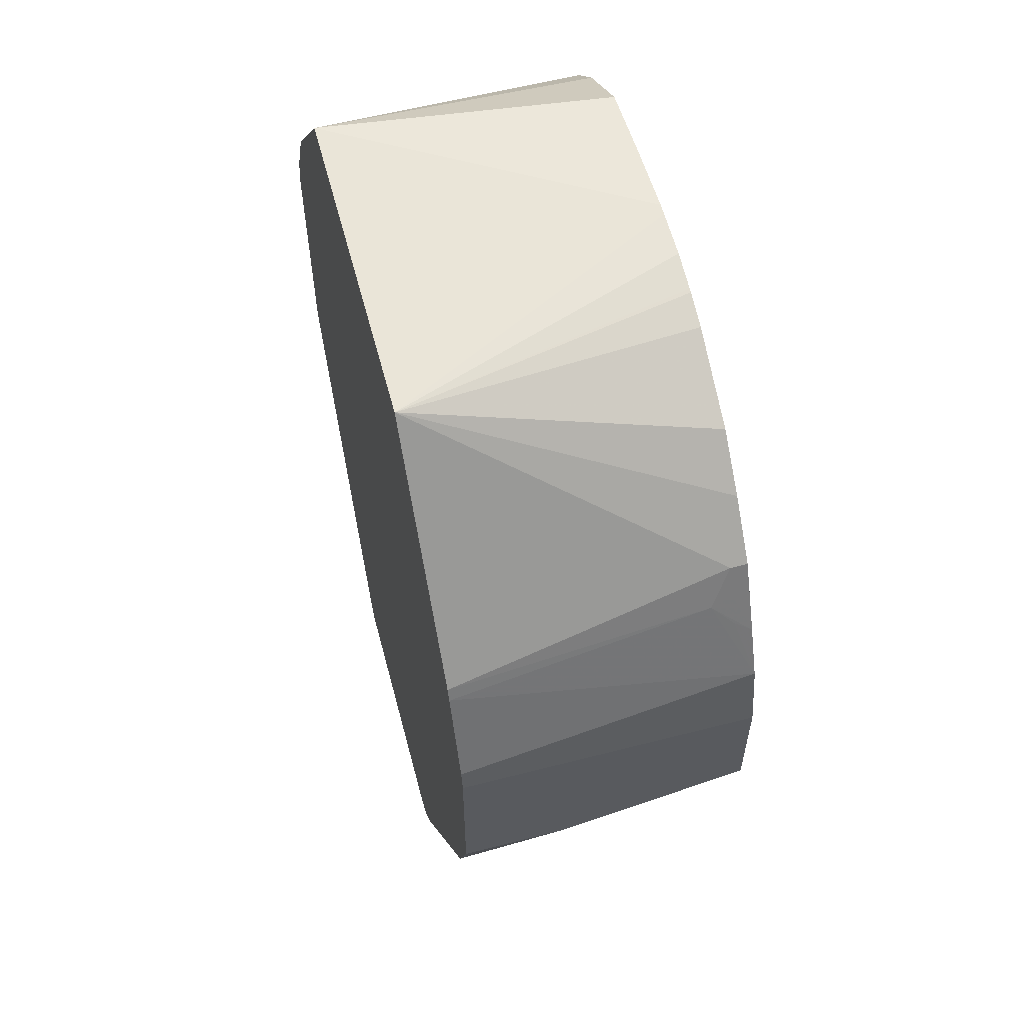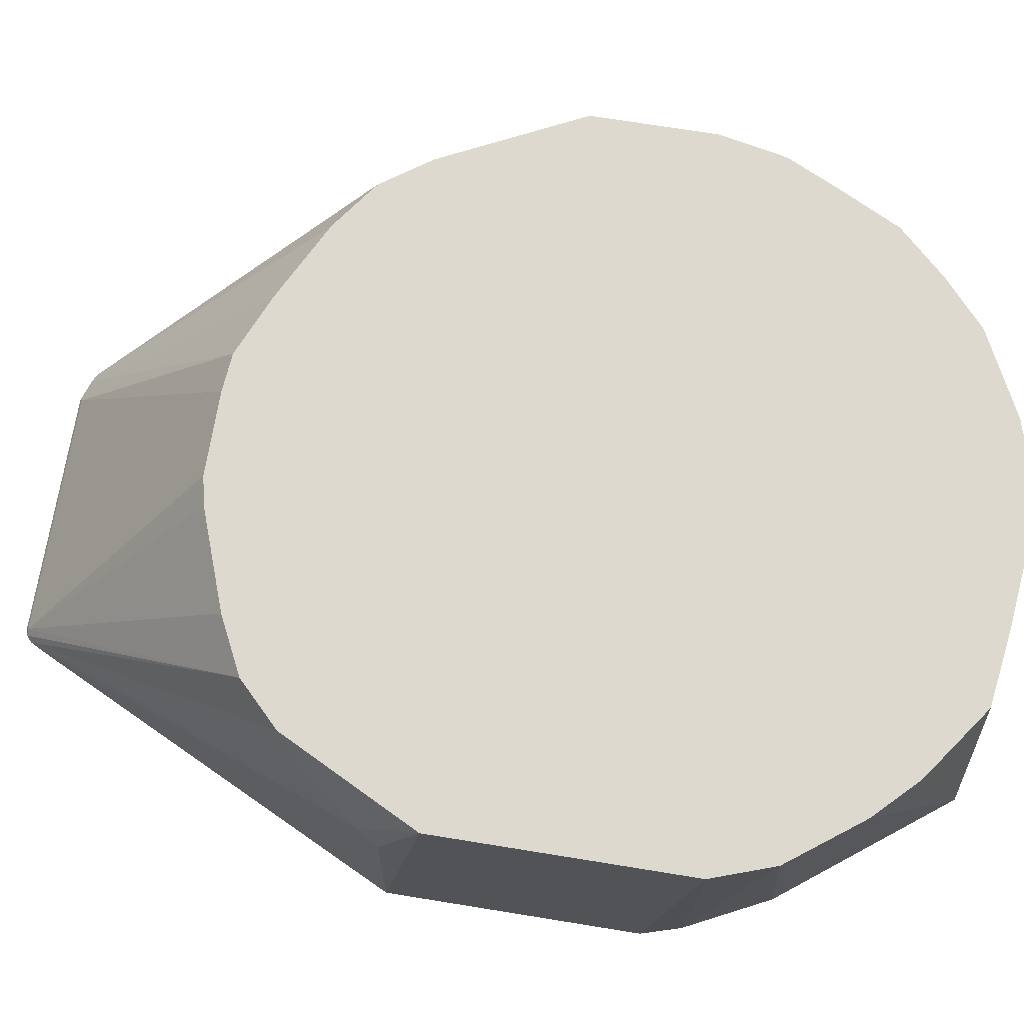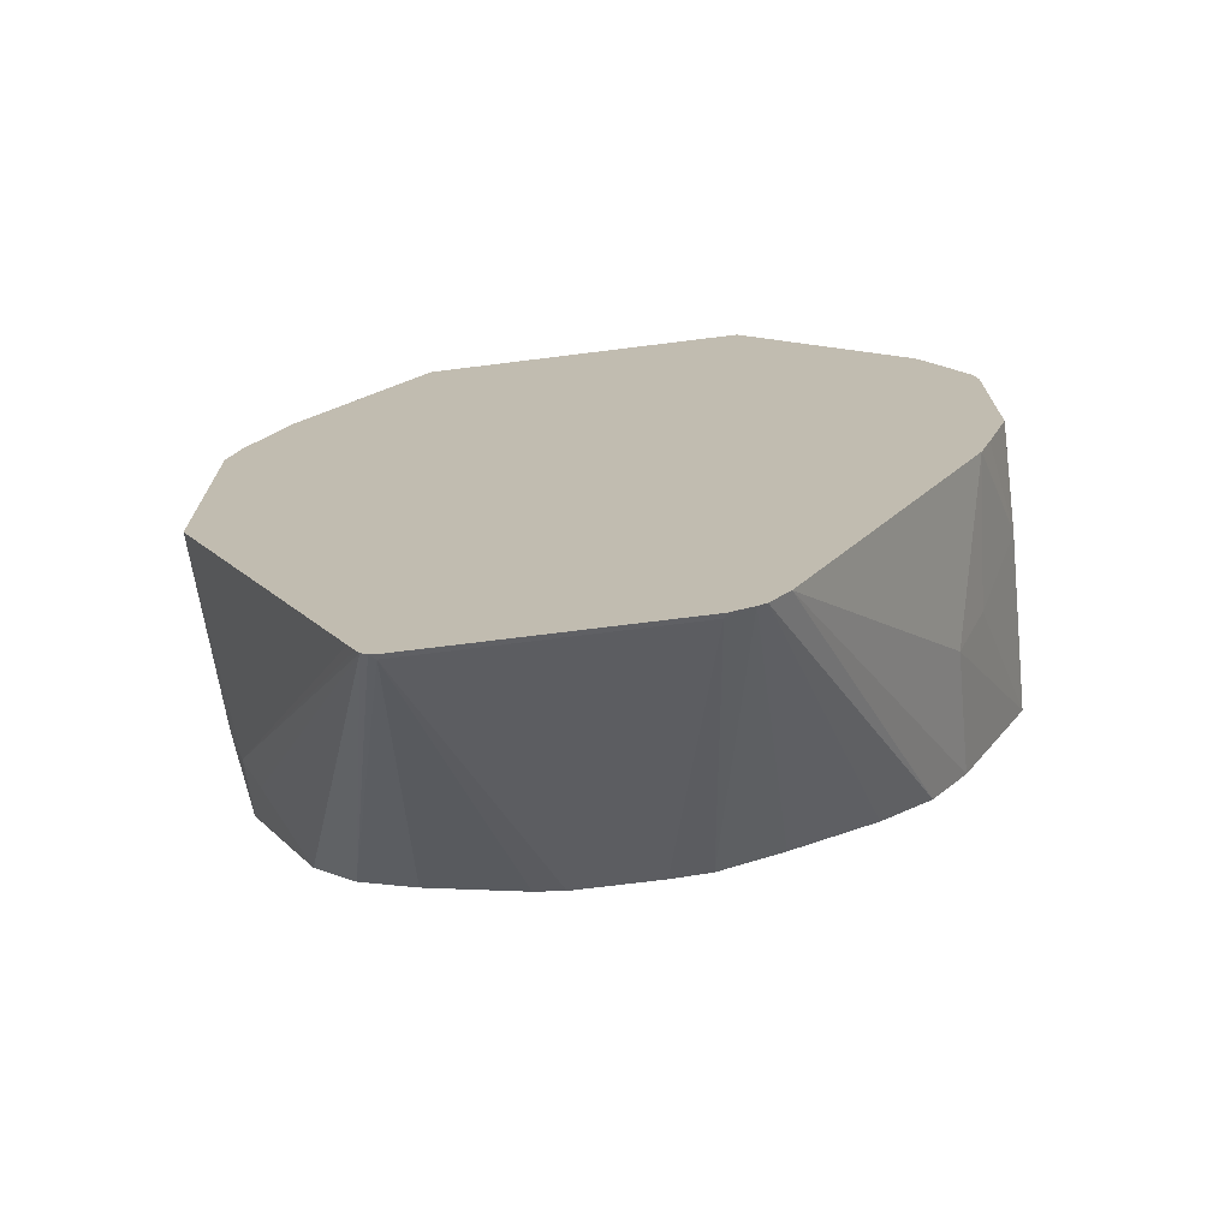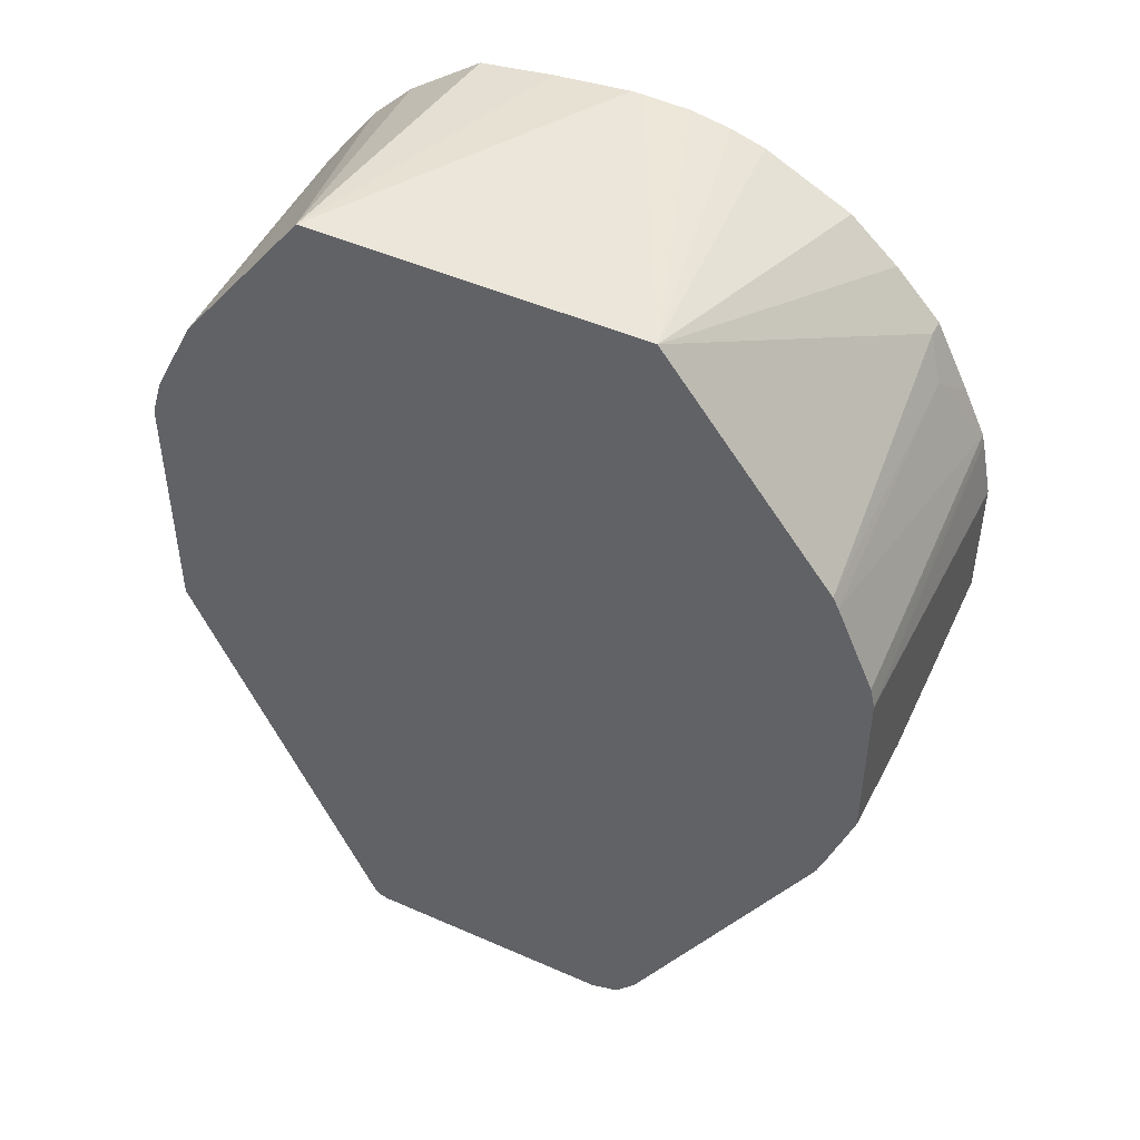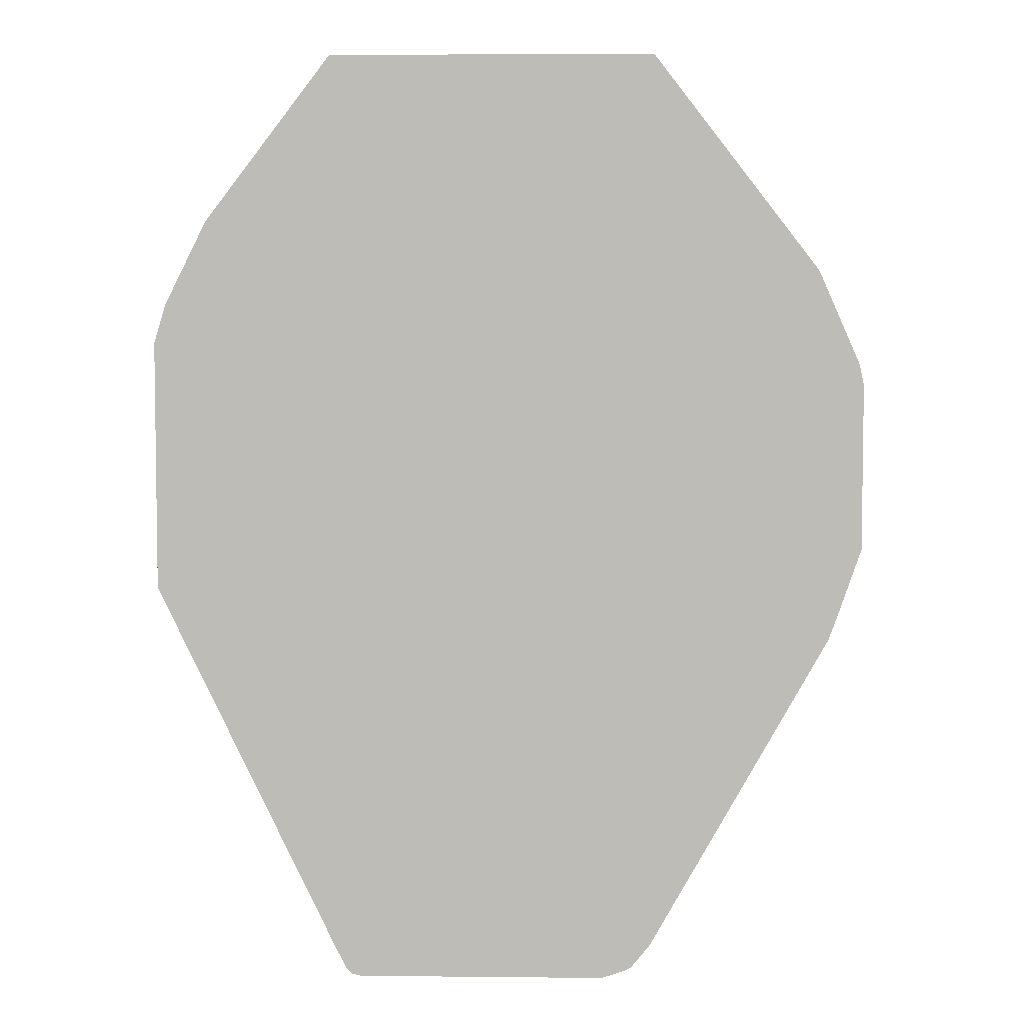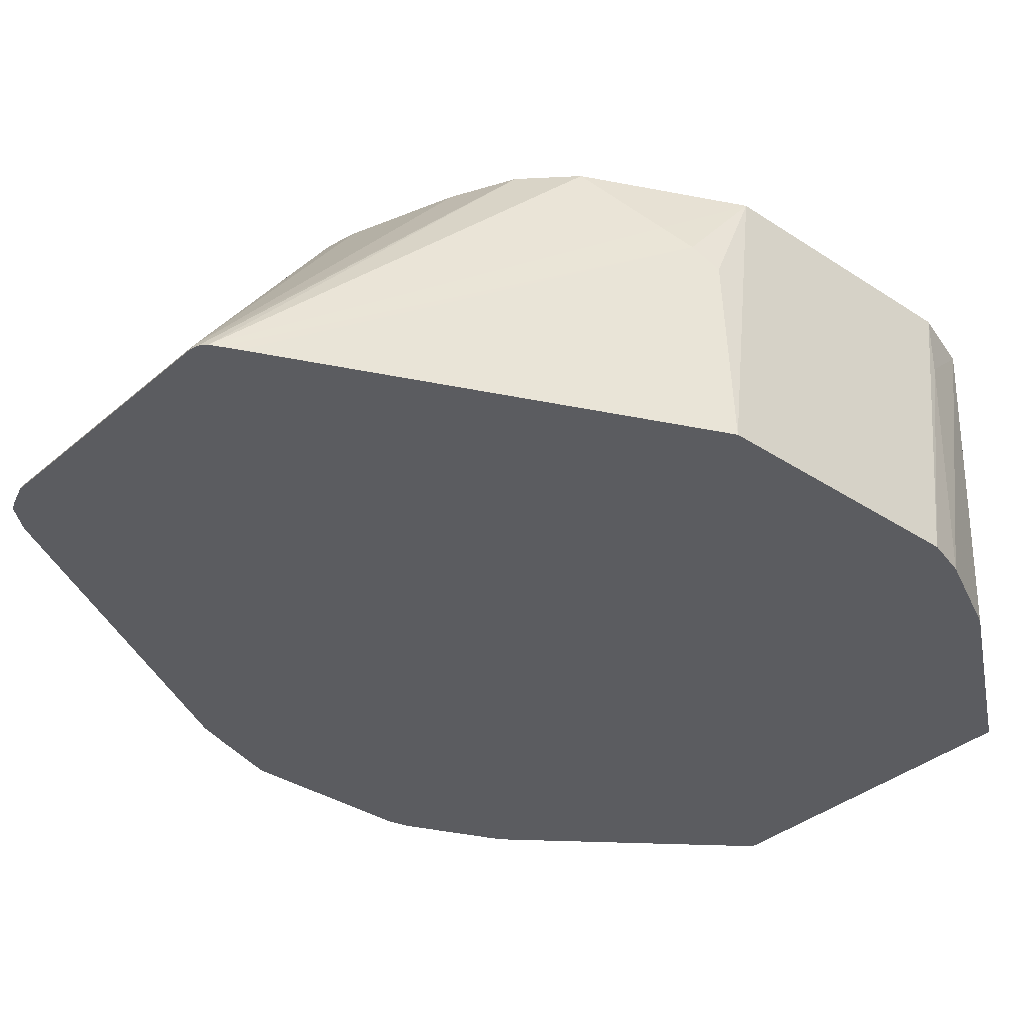
<metadata>
{"format":"obj","ext":"obj","renderer":"f3d","projection":"perspective","resolution":1024,"background":"white","views":[{"elev":59.6,"azim":-104.8,"up":"+Y"},{"elev":71.4,"azim":99.2,"up":"+Z"},{"elev":-72.2,"azim":-172.9,"up":"+Y"},{"elev":47.7,"azim":-153.6,"up":"+Y"},{"elev":5.1,"azim":-178.2,"up":"+Y"},{"elev":-35.1,"azim":48.8,"up":"+Z"}]}
</metadata>
<code>
v 0.1404 -0.3243 0.2312
v 0.1355 -0.3082 0.2312
v 0.1365 -0.3072 0.3242
v 0.1365 -0.3072 0.3479
v 0.1404 -0.4266 0.2312
v 0.1184 -0.2741 0.2312
v 0.1276 -0.282 0.3479
v 0.1365 -0.4095 0.3479
v 0.1365 -0.4266 0.3072
v 0.1322 -0.4351 0.3157
v 0.06656 -0.5802 0.2312
v 0.06656 -0.2064 0.2312
v 0.1057 -0.2527 0.3479
v 0.1343 -0.4139 0.3479
v 0.1258 -0.4436 0.3242
v 0.06187 -0.5895 0.2312
v 0.06356 -0.5862 0.2312
v -0.06654 -0.2064 0.2312
v 0.05119 -0.2064 0.2389
v -0.002122 -0.2069 0.3479
v 0.02886 -0.21 0.3479
v 0.05873 -0.2143 0.3479
v 0.08859 -0.2356 0.3479
v 0.1251 -0.4323 0.3479
v 0.1116 -0.4594 0.3479
v 0.108 -0.4664 0.3479
v 0.05925 -0.5918 0.2312
v 0.09098 -0.4835 0.3479
v -0.107 -0.2481 0.3479
v -0.08812 -0.2314 0.3479
v -0.054 -0.2143 0.3479
v -0.04088 -0.2103 0.3479
v -0.03935 -0.21 0.3479
v -0.02497 -0.2074 0.3479
v -0.006611 -0.2069 0.3479
v -0.05118 -0.2064 0.2389
v -0.1342 -0.2937 0.2312
v -0.1251 -0.2674 0.3413
v 0.03243 -0.2064 0.2395
v 0.01454 -0.2064 0.2397
v 0.05686 -0.5915 0.2332
v 0.05585 -0.5926 0.2312
v 0.08661 -0.4857 0.3479
v -0.1251 -0.2674 0.3479
v -0.01705 -0.2064 0.2397
v -0.1365 -0.2982 0.2312
v -0.1322 -0.2816 0.3327
v -0.1308 -0.2787 0.3413
v 0.06825 -0.4949 0.3479
v 0.02884 -0.5093 0.3479
v 0.01704 -0.5119 0.3479
v -0.04548 -0.5915 0.2332
v -0.04649 -0.5926 0.2312
v -0.1308 -0.2787 0.3479
v -0.1516 -0.3326 0.2312
v -0.1479 -0.3137 0.3479
v -0.1365 -0.2901 0.3413
v -0.1387 -0.2945 0.3479
v -0.01705 -0.5119 0.3479
v -0.05549 -0.5895 0.2312
v -0.03279 -0.5106 0.3479
v -0.1536 -0.3413 0.2312
v -0.1488 -0.3176 0.3479
v -0.05886 -0.5878 0.2312
v -0.05777 -0.5001 0.3479
v -0.06824 -0.4949 0.3479
v -0.08918 -0.4844 0.3479
v -0.091 -0.4835 0.3479
v -0.1536 -0.3413 0.3479
v -0.1536 -0.4095 0.2312
v -0.06654 -0.5785 0.2312
v -0.1109 -0.4692 0.3479
v -0.1536 -0.3925 0.3479
v -0.1449 -0.435 0.2312
v -0.1536 -0.4095 0.273
v -0.1403 -0.4475 0.2312
v -0.1251 -0.4494 0.3479
v -0.1251 -0.4664 0.2958
v -0.1365 -0.4436 0.2901
v -0.126 -0.4475 0.3479
f 18 38 29
f 19 39 20
f 20 39 40
f 20 40 45
f 20 45 35
f 27 41 42
f 27 28 41
f 37 46 47
f 29 38 44
f 35 45 36
f 18 37 38
f 37 47 38
f 38 47 48
f 38 48 54
f 38 54 44
f 28 43 41
f 18 35 36
f 18 30 31
f 18 33 34
f 41 49 50
f 12 39 19
f 12 19 20
f 12 20 21
f 12 21 22
f 12 22 23
f 12 23 13
f 18 34 35
f 14 24 15
f 15 25 26
f 15 26 16
f 16 26 28
f 16 28 27
f 18 29 30
f 18 31 32
f 18 32 33
f 15 24 25
f 41 50 51
f 76 78 79
f 41 59 52
f 62 69 63
f 62 70 75
f 62 75 73
f 62 73 69
f 64 68 72
f 64 72 71
f 70 74 75
f 60 68 64
f 71 72 77
f 71 78 76
f 73 75 79
f 73 79 78
f 73 78 80
f 74 76 75
f 75 76 79
f 12 40 39
f 71 77 78
f 41 51 59
f 60 67 68
f 60 65 66
f 41 52 53
f 41 53 42
f 41 43 49
f 46 55 56
f 46 56 47
f 77 80 78
f 47 57 58
f 60 66 67
f 47 58 48
f 52 60 53
f 52 59 61
f 52 61 60
f 55 62 63
f 55 63 56
f 56 58 57
f 60 61 65
f 48 58 54
f 12 45 40
f 47 56 57
f 12 18 36
f 1 37 18
f 1 18 12
f 1 12 6
f 1 6 2
f 2 6 7
f 2 7 3
f 3 7 4
f 1 46 37
f 4 7 13
f 4 23 22
f 4 22 21
f 4 21 20
f 4 20 35
f 4 35 34
f 4 34 33
f 4 33 32
f 4 13 23
f 4 32 31
f 1 55 46
f 1 70 62
f 12 36 45
f 1 2 3
f 1 3 4
f 1 4 8
f 1 8 5
f 1 11 17
f 1 17 16
f 1 62 55
f 1 16 27
f 1 42 53
f 1 53 60
f 1 60 64
f 1 64 71
f 1 71 76
f 1 76 74
f 1 74 70
f 1 27 42
f 4 31 30
f 1 5 11
f 4 29 44
f 4 28 26
f 4 26 25
f 4 25 24
f 4 24 14
f 4 14 8
f 5 8 9
f 5 9 10
f 4 43 28
f 5 10 11
f 6 13 7
f 8 14 15
f 8 15 10
f 10 15 16
f 10 16 17
f 4 30 29
f 10 17 11
f 6 12 13
f 4 49 43
f 8 10 9
f 4 51 50
f 4 50 49
f 4 58 56
f 4 63 69
f 4 44 54
f 4 69 73
f 4 73 80
f 4 80 77
f 4 56 63
f 4 72 68
f 4 59 51
f 4 77 72
f 4 61 59
f 4 54 58
f 4 66 65
f 4 67 66
f 4 65 61
f 4 68 67

</code>
